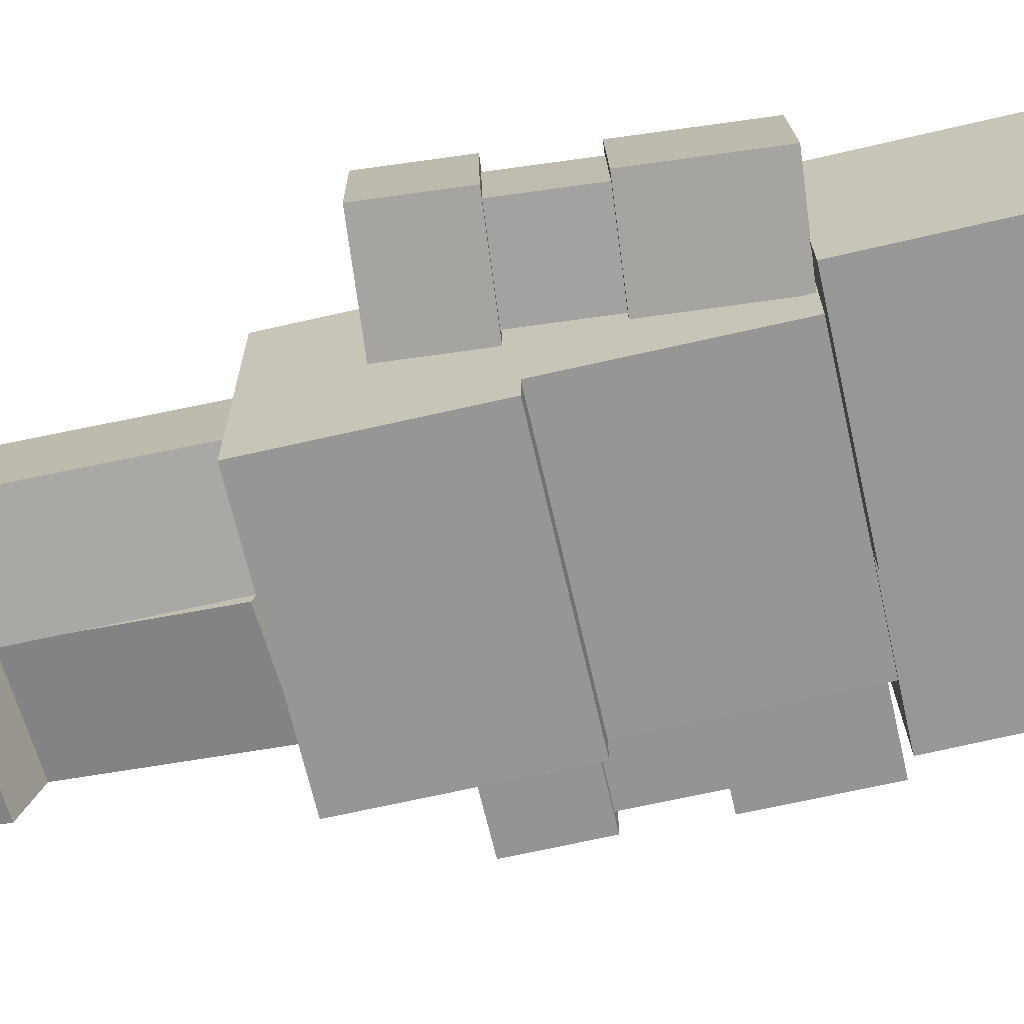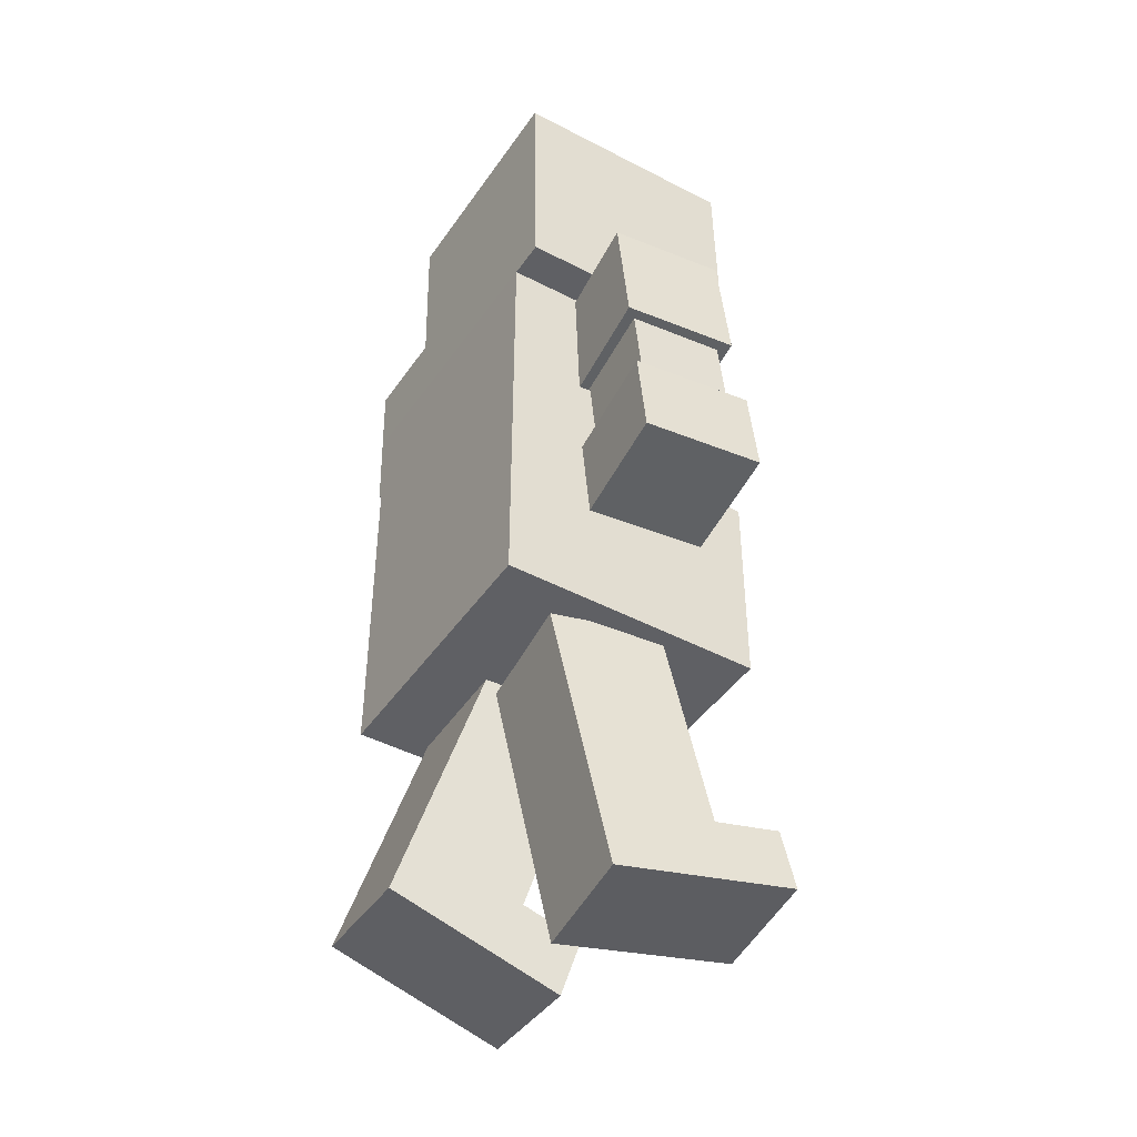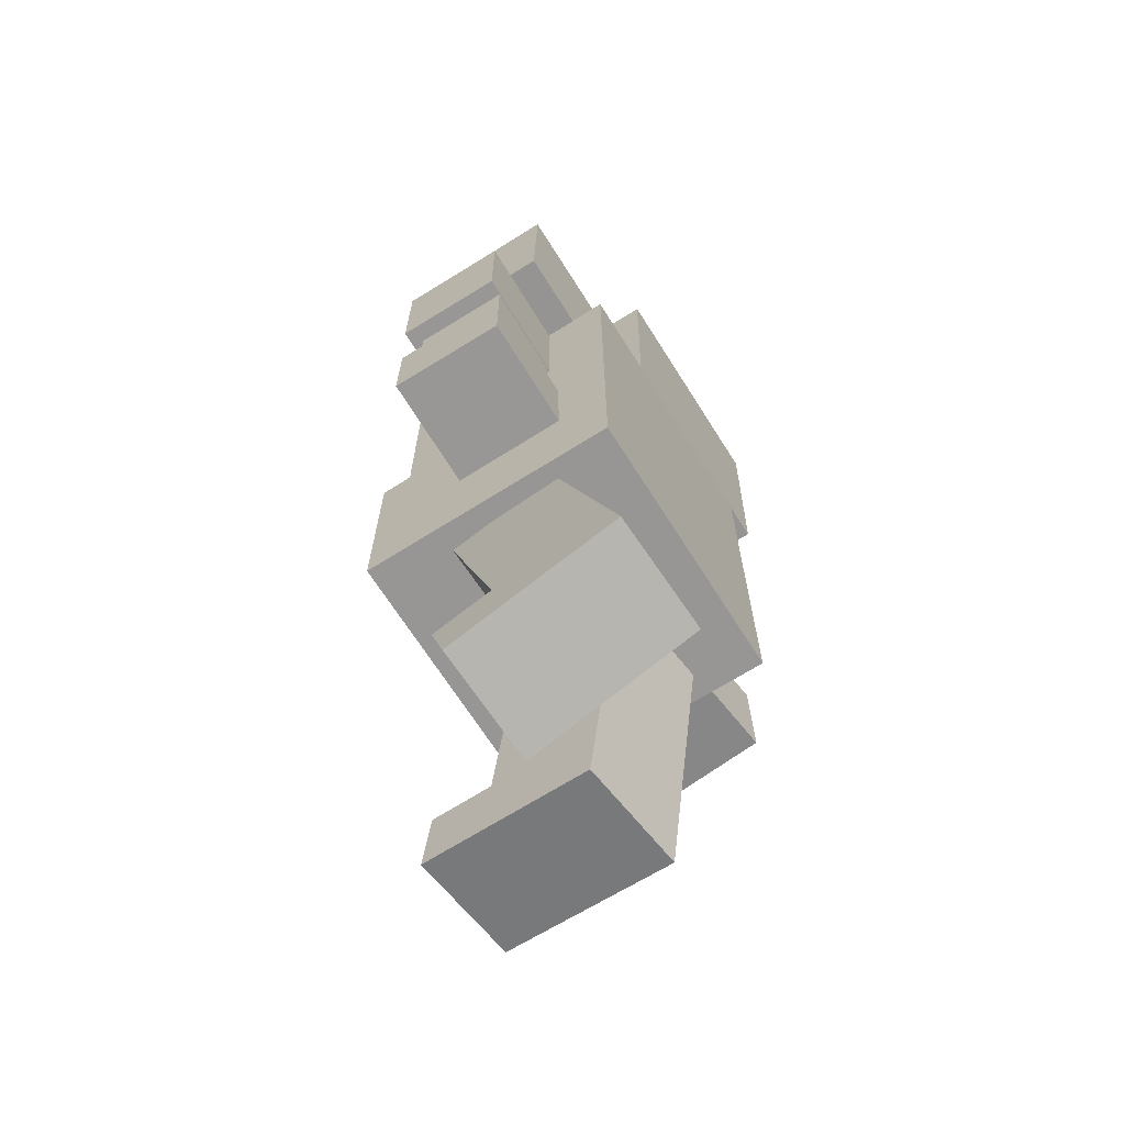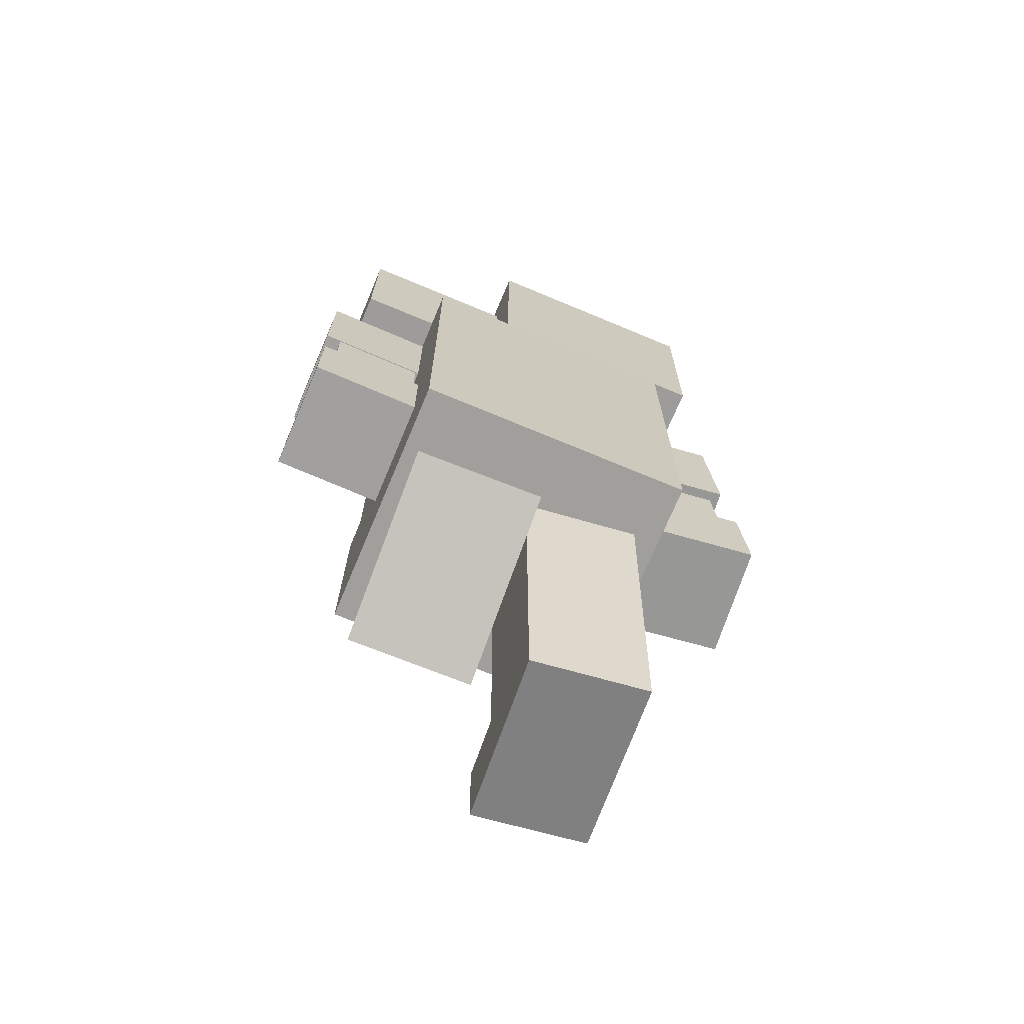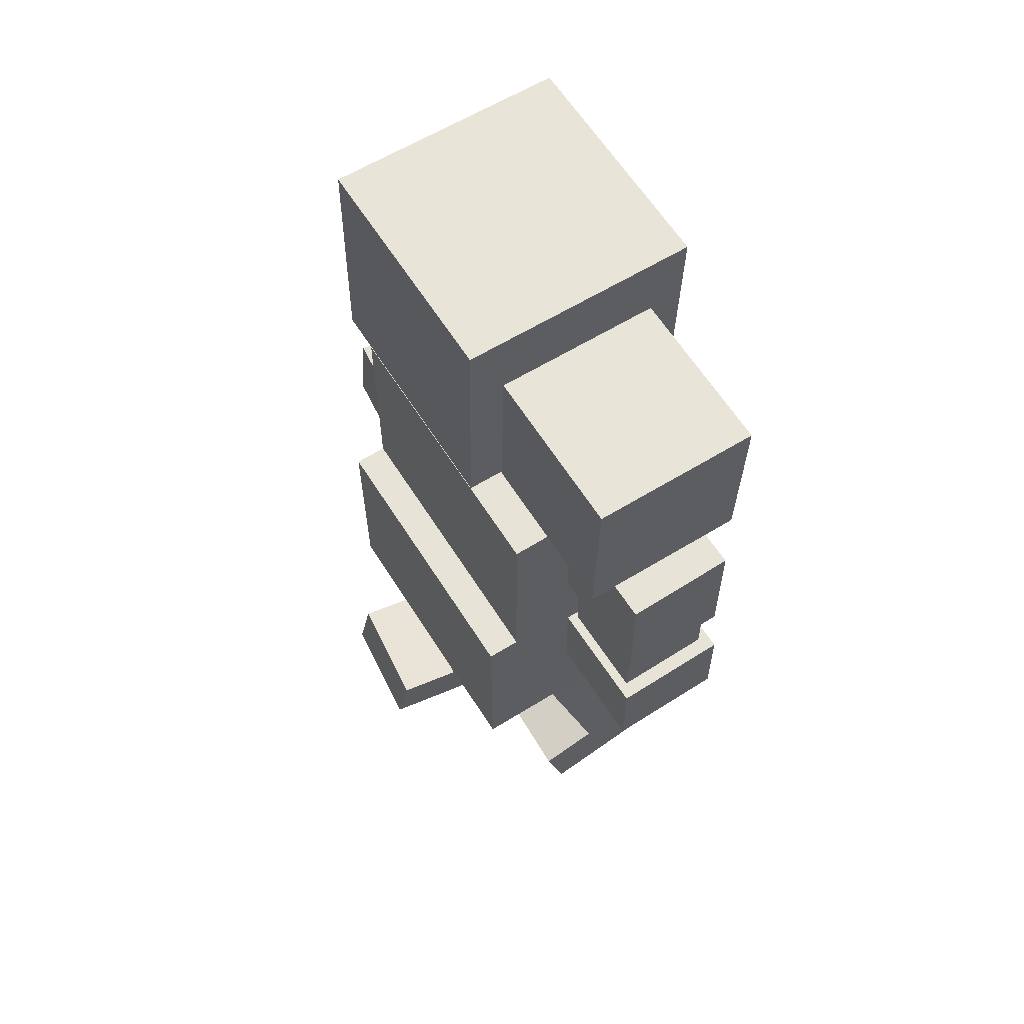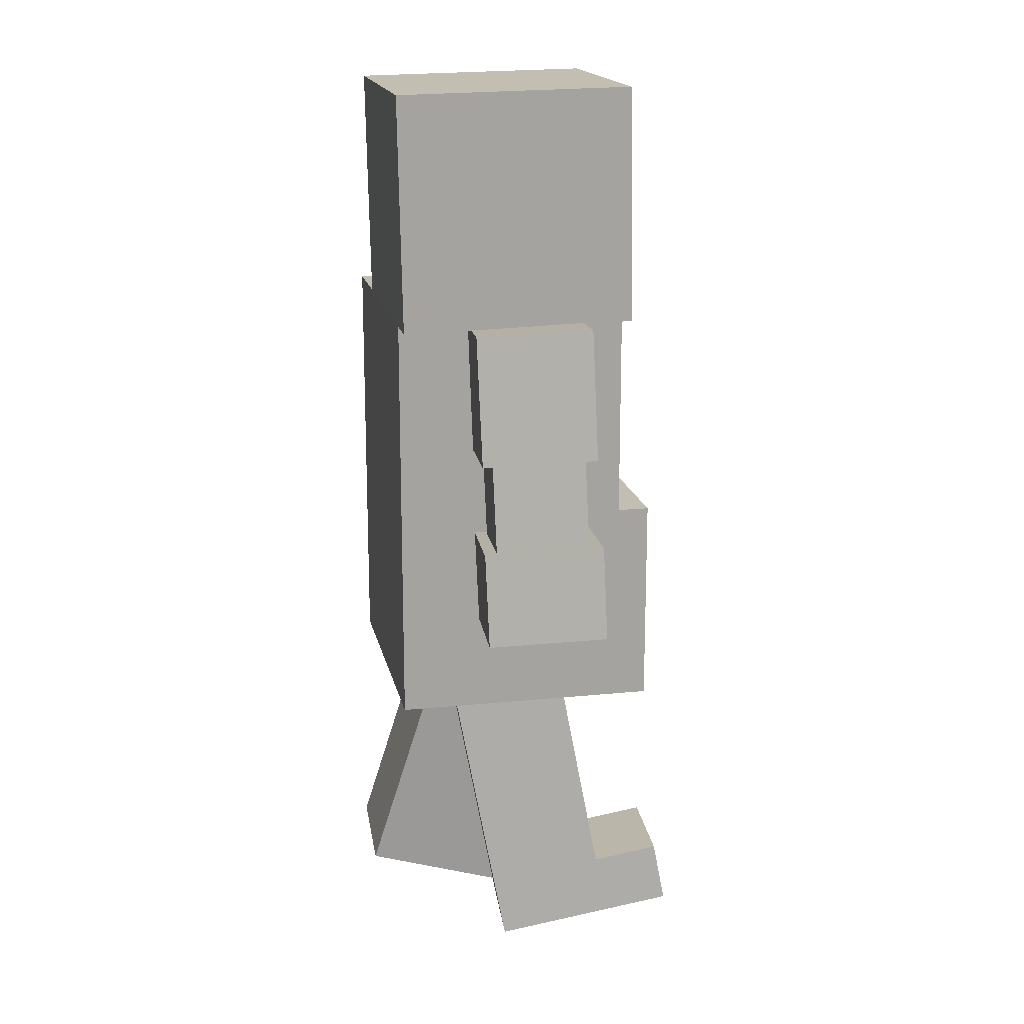
<metadata>
{"format":"obj","ext":"obj","renderer":"f3d","projection":"perspective","resolution":1024,"background":"white","views":[{"elev":-67.7,"azim":-77.1,"up":"+Y"},{"elev":-43.9,"azim":-122.0,"up":"+Z"},{"elev":-67.8,"azim":122.3,"up":"+Z"},{"elev":-71.2,"azim":157.3,"up":"+Z"},{"elev":62.3,"azim":57.8,"up":"+Z"},{"elev":17.1,"azim":-101.6,"up":"+Z"}]}
</metadata>
<code>
g Enemy9_mesh
v 0.3035 0.256 -0.04095
v -0.2965 0.256 -0.04095
v -0.2965 -0.3121 -0.04095
v 0.3035 -0.3121 -0.04095
v 0.3035 0.256 0.8591
v 0.3035 -0.244 0.8591
v -0.2965 -0.244 0.8591
v -0.2965 0.256 0.8591
v 0.3035 -0.3121 -0.04095
v -0.2965 -0.3121 -0.04095
v -0.2965 -0.3121 0.4091
v 0.3035 -0.3121 0.4091
v 0.3035 0.256 0.8591
v 0.3035 0.256 -0.04095
v 0.3035 -0.244 0.4091
v 0.3035 -0.244 0.8591
v 0.3035 -0.3121 -0.04095
v 0.3035 -0.3121 0.4091
v -0.2965 0.256 0.8591
v -0.2965 0.256 -0.04095
v 0.3035 0.256 -0.04095
v 0.3035 0.256 0.8591
v -0.2965 0.256 -0.04095
v -0.2965 0.256 0.8591
v -0.2965 -0.244 0.8591
v -0.2965 -0.244 0.4091
v -0.2965 -0.3121 0.4091
v -0.2965 -0.3121 -0.04095
v 0.3035 -0.244 0.8591
v 0.3035 -0.244 0.4091
v -0.2965 -0.244 0.4091
v -0.2965 -0.244 0.8591
v 0.3035 -0.244 0.4091
v 0.3035 -0.3121 0.4091
v -0.2965 -0.3121 0.4091
v -0.2965 -0.244 0.4091
v 0.5112 -0.08388 0.8414
v 0.5131 -0.07885 0.2414
v 0.3132 -0.08107 0.2408
v 0.3112 -0.08609 0.8407
v 0.5089 0.1161 0.8431
v 0.5109 0.1211 0.2431
v 0.5131 -0.07885 0.2414
v 0.5112 -0.08388 0.8414
v 0.309 0.1139 0.8424
v 0.3109 0.1189 0.2424
v 0.5109 0.1211 0.2431
v 0.5089 0.1161 0.8431
v 0.3112 -0.08609 0.8407
v 0.3132 -0.08107 0.2408
v 0.3109 0.1189 0.2424
v 0.309 0.1139 0.8424
v 0.5413 0.1438 0.3819
v 0.5441 -0.1001 0.3799
v 0.2883 -0.1029 0.379
v 0.2856 0.141 0.381
v 0.542 0.1455 0.1808
v 0.2863 0.1426 0.1799
v 0.289 -0.1013 0.1779
v 0.5447 -0.09842 0.1787
v 0.5413 0.1438 0.3819
v 0.542 0.1455 0.1808
v 0.5447 -0.09842 0.1787
v 0.5441 -0.1001 0.3799
v 0.5441 -0.1001 0.3799
v 0.5447 -0.09842 0.1787
v 0.289 -0.1013 0.1779
v 0.2883 -0.1029 0.379
v 0.2883 -0.1029 0.379
v 0.289 -0.1013 0.1779
v 0.2863 0.1426 0.1799
v 0.2856 0.141 0.381
v 0.2856 0.141 0.381
v 0.2863 0.1426 0.1799
v 0.542 0.1455 0.1808
v 0.5413 0.1438 0.3819
v 0.5438 0.1183 0.8495
v 0.5463 -0.1082 0.8476
v 0.3002 -0.111 0.8468
v 0.2977 0.1156 0.8487
v 0.5447 0.1207 0.5711
v 0.2986 0.1179 0.5703
v 0.3011 -0.1086 0.5684
v 0.5473 -0.1059 0.5692
v 0.5438 0.1183 0.8495
v 0.5447 0.1207 0.5711
v 0.5473 -0.1059 0.5692
v 0.5463 -0.1082 0.8476
v 0.5463 -0.1082 0.8476
v 0.5473 -0.1059 0.5692
v 0.3011 -0.1086 0.5684
v 0.3002 -0.111 0.8468
v 0.3002 -0.111 0.8468
v 0.3011 -0.1086 0.5684
v 0.2986 0.1179 0.5703
v 0.2977 0.1156 0.8487
v 0.2977 0.1156 0.8487
v 0.2986 0.1179 0.5703
v 0.5447 0.1207 0.5711
v 0.5438 0.1183 0.8495
v -0.2967 -0.1195 0.8479
v -0.3527 -0.1355 0.2507
v -0.5512 -0.119 0.2689
v -0.4951 -0.1029 0.866
v -0.2807 0.07979 0.841
v -0.3368 0.06371 0.2438
v -0.3527 -0.1355 0.2507
v -0.2967 -0.1195 0.8479
v -0.4792 0.09631 0.8592
v -0.5353 0.08023 0.262
v -0.3368 0.06371 0.2438
v -0.2807 0.07979 0.841
v -0.4951 -0.1029 0.866
v -0.5512 -0.119 0.2689
v -0.5353 0.08023 0.262
v -0.4792 0.09631 0.8592
v -0.3253 -0.1636 0.3879
v -0.5672 -0.1411 0.41
v -0.5444 0.1135 0.401
v -0.3025 0.09103 0.3789
v -0.3441 -0.1689 0.1877
v -0.3213 0.08564 0.1787
v -0.5632 0.1081 0.2008
v -0.586 -0.1465 0.2098
v -0.3213 0.08564 0.1787
v -0.3025 0.09103 0.3789
v -0.5444 0.1135 0.401
v -0.5632 0.1081 0.2008
v -0.3441 -0.1689 0.1877
v -0.3253 -0.1636 0.3879
v -0.3025 0.09103 0.3789
v -0.3213 0.08564 0.1787
v -0.586 -0.1465 0.2098
v -0.5672 -0.1411 0.41
v -0.3253 -0.1636 0.3879
v -0.3441 -0.1689 0.1877
v -0.5632 0.1081 0.2008
v -0.5444 0.1135 0.401
v -0.5672 -0.1411 0.41
v -0.586 -0.1465 0.2098
v -0.497 0.1213 0.8677
v -0.2723 0.1004 0.8472
v -0.2942 -0.1446 0.8558
v -0.5189 -0.1237 0.8764
v -0.523 0.1138 0.5907
v -0.5449 -0.1312 0.5993
v -0.3203 -0.152 0.5788
v -0.2983 0.09297 0.5701
v -0.5449 -0.1312 0.5993
v -0.5189 -0.1237 0.8764
v -0.2942 -0.1446 0.8558
v -0.3203 -0.152 0.5788
v -0.523 0.1138 0.5907
v -0.497 0.1213 0.8677
v -0.5189 -0.1237 0.8764
v -0.5449 -0.1312 0.5993
v -0.2983 0.09297 0.5701
v -0.2723 0.1004 0.8472
v -0.497 0.1213 0.8677
v -0.523 0.1138 0.5907
v -0.3203 -0.152 0.5788
v -0.2942 -0.1446 0.8558
v -0.2723 0.1004 0.8472
v -0.2983 0.09297 0.5701
v -0.03524 -0.0047 -0.6607
v -0.2836 0.01966 -0.6455
v -0.317 -0.3663 -0.5735
v -0.06868 -0.3907 -0.5888
v 0.01132 0.1011 -0.07198
v -0.009893 -0.1438 -0.02632
v -0.2582 -0.1195 -0.01105
v -0.237 0.1254 -0.05672
v -0.06868 -0.3907 -0.5888
v -0.317 -0.3663 -0.5735
v -0.3067 -0.3429 -0.4431
v -0.05837 -0.3673 -0.4584
v -0.03524 -0.0047 -0.6607
v -0.06868 -0.3907 -0.5888
v -0.05837 -0.3673 -0.4584
v -0.04615 -0.2262 -0.4847
v -0.009893 -0.1438 -0.02632
v 0.01132 0.1011 -0.07198
v -0.2836 0.01966 -0.6455
v -0.03524 -0.0047 -0.6607
v 0.01132 0.1011 -0.07198
v -0.237 0.1254 -0.05672
v -0.317 -0.3663 -0.5735
v -0.2836 0.01966 -0.6455
v -0.2945 -0.2018 -0.4695
v -0.3067 -0.3429 -0.4431
v -0.237 0.1254 -0.05672
v -0.2582 -0.1195 -0.01105
v -0.009893 -0.1438 -0.02632
v -0.04615 -0.2262 -0.4847
v -0.2945 -0.2018 -0.4695
v -0.2582 -0.1195 -0.01105
v -0.04615 -0.2262 -0.4847
v -0.05837 -0.3673 -0.4584
v -0.3067 -0.3429 -0.4431
v -0.2945 -0.2018 -0.4695
v 0.3109 0.2754 -0.5695
v 0.06181 0.286 -0.5877
v 0.05429 -0.08109 -0.6979
v 0.3034 -0.09167 -0.6796
v 0.2617 0.1044 0.003535
v 0.2568 -0.135 -0.06832
v 0.007666 -0.1244 -0.08656
v 0.01257 0.115 -0.01471
v 0.3034 -0.09167 -0.6796
v 0.05429 -0.08109 -0.6979
v 0.04326 -0.1194 -0.5695
v 0.2924 -0.13 -0.5513
v 0.3109 0.2754 -0.5695
v 0.3034 -0.09167 -0.6796
v 0.2924 -0.13 -0.5513
v 0.295 -0.002334 -0.5129
v 0.2568 -0.135 -0.06832
v 0.2617 0.1044 0.003535
v 0.06181 0.286 -0.5877
v 0.3109 0.2754 -0.5695
v 0.2617 0.1044 0.003535
v 0.01257 0.115 -0.01471
v 0.05429 -0.08109 -0.6979
v 0.06181 0.286 -0.5877
v 0.04587 0.008247 -0.5312
v 0.04326 -0.1194 -0.5695
v 0.01257 0.115 -0.01471
v 0.007666 -0.1244 -0.08656
v 0.2568 -0.135 -0.06832
v 0.295 -0.002334 -0.5129
v 0.04587 0.008247 -0.5312
v 0.007666 -0.1244 -0.08656
v 0.295 -0.002334 -0.5129
v 0.2924 -0.13 -0.5513
v 0.04326 -0.1194 -0.5695
v 0.04587 0.008247 -0.5312
v 0.1218 0.256 0.8547
v -0.3782 0.256 0.8547
v -0.3782 -0.244 0.8634
v 0.1218 -0.244 0.8634
v 0.1218 0.2647 1.355
v 0.1218 -0.2352 1.363
v -0.3782 -0.2352 1.363
v -0.3782 0.2647 1.355
v 0.1218 -0.2352 1.363
v 0.1218 -0.244 0.8634
v -0.3782 -0.244 0.8634
v -0.3782 -0.2352 1.363
v 0.1218 0.2647 1.355
v 0.1218 0.256 0.8547
v 0.1218 -0.244 0.8634
v 0.1218 -0.2352 1.363
v -0.3782 0.2647 1.355
v -0.3782 0.256 0.8547
v 0.1218 0.256 0.8547
v 0.1218 0.2647 1.355
v -0.3782 -0.2352 1.363
v -0.3782 -0.244 0.8634
v -0.3782 0.256 0.8547
v -0.3782 0.2647 1.355
v 0.4746 0.181 0.856
v 0.1246 0.181 0.856
v 0.1246 -0.169 0.8621
v 0.4746 -0.169 0.8621
v 0.4746 0.1871 1.206
v 0.4746 -0.1629 1.212
v 0.1246 -0.1629 1.212
v 0.1246 0.1871 1.206
v 0.4746 -0.1629 1.212
v 0.4746 -0.169 0.8621
v 0.1246 -0.169 0.8621
v 0.1246 -0.1629 1.212
v 0.4746 0.1871 1.206
v 0.4746 0.181 0.856
v 0.4746 -0.169 0.8621
v 0.4746 -0.1629 1.212
v 0.1246 0.1871 1.206
v 0.1246 0.181 0.856
v 0.4746 0.181 0.856
v 0.4746 0.1871 1.206
v 0.1246 -0.1629 1.212
v 0.1246 -0.169 0.8621
v 0.1246 0.181 0.856
v 0.1246 0.1871 1.206
g Enemy9_mesh_0
f 3 2 1
f 4 3 1
f 7 6 5
f 8 7 5
f 11 10 9
f 12 11 9
f 15 14 13
f 16 15 13
f 17 14 15
f 18 17 15
f 21 20 19
f 22 21 19
f 25 24 23
f 26 25 23
f 27 26 23
f 28 27 23
f 31 30 29
f 32 31 29
f 35 34 33
f 36 35 33
f 39 38 37
f 40 39 37
f 43 42 41
f 44 43 41
f 47 46 45
f 48 47 45
f 51 50 49
f 52 51 49
f 55 54 53
f 56 55 53
f 59 58 57
f 60 59 57
f 63 62 61
f 64 63 61
f 67 66 65
f 68 67 65
f 71 70 69
f 72 71 69
f 75 74 73
f 76 75 73
f 79 78 77
f 80 79 77
f 83 82 81
f 84 83 81
f 87 86 85
f 88 87 85
f 91 90 89
f 92 91 89
f 95 94 93
f 96 95 93
f 99 98 97
f 100 99 97
f 103 102 101
f 104 103 101
f 107 106 105
f 108 107 105
f 111 110 109
f 112 111 109
f 115 114 113
f 116 115 113
f 119 118 117
f 120 119 117
f 123 122 121
f 124 123 121
f 127 126 125
f 128 127 125
f 131 130 129
f 132 131 129
f 135 134 133
f 136 135 133
f 139 138 137
f 140 139 137
f 143 142 141
f 144 143 141
f 147 146 145
f 148 147 145
f 151 150 149
f 152 151 149
f 155 154 153
f 156 155 153
f 159 158 157
f 160 159 157
f 163 162 161
f 164 163 161
f 167 166 165
f 168 167 165
f 171 170 169
f 172 171 169
f 175 174 173
f 176 175 173
f 179 178 177
f 180 179 177
f 181 180 177
f 182 181 177
f 185 184 183
f 186 185 183
f 189 188 187
f 190 189 187
f 191 188 189
f 192 191 189
f 195 194 193
f 196 195 193
f 199 198 197
f 200 199 197
f 203 202 201
f 204 203 201
f 207 206 205
f 208 207 205
f 211 210 209
f 212 211 209
f 215 214 213
f 216 215 213
f 217 216 213
f 218 217 213
f 221 220 219
f 222 221 219
f 225 224 223
f 226 225 223
f 227 224 225
f 228 227 225
f 231 230 229
f 232 231 229
f 235 234 233
f 236 235 233
f 239 238 237
f 240 239 237
f 243 242 241
f 244 243 241
f 247 246 245
f 248 247 245
f 251 250 249
f 252 251 249
f 255 254 253
f 256 255 253
f 259 258 257
f 260 259 257
f 263 262 261
f 264 263 261
f 267 266 265
f 268 267 265
f 271 270 269
f 272 271 269
f 275 274 273
f 276 275 273
f 279 278 277
f 280 279 277
f 283 282 281
f 284 283 281

</code>
